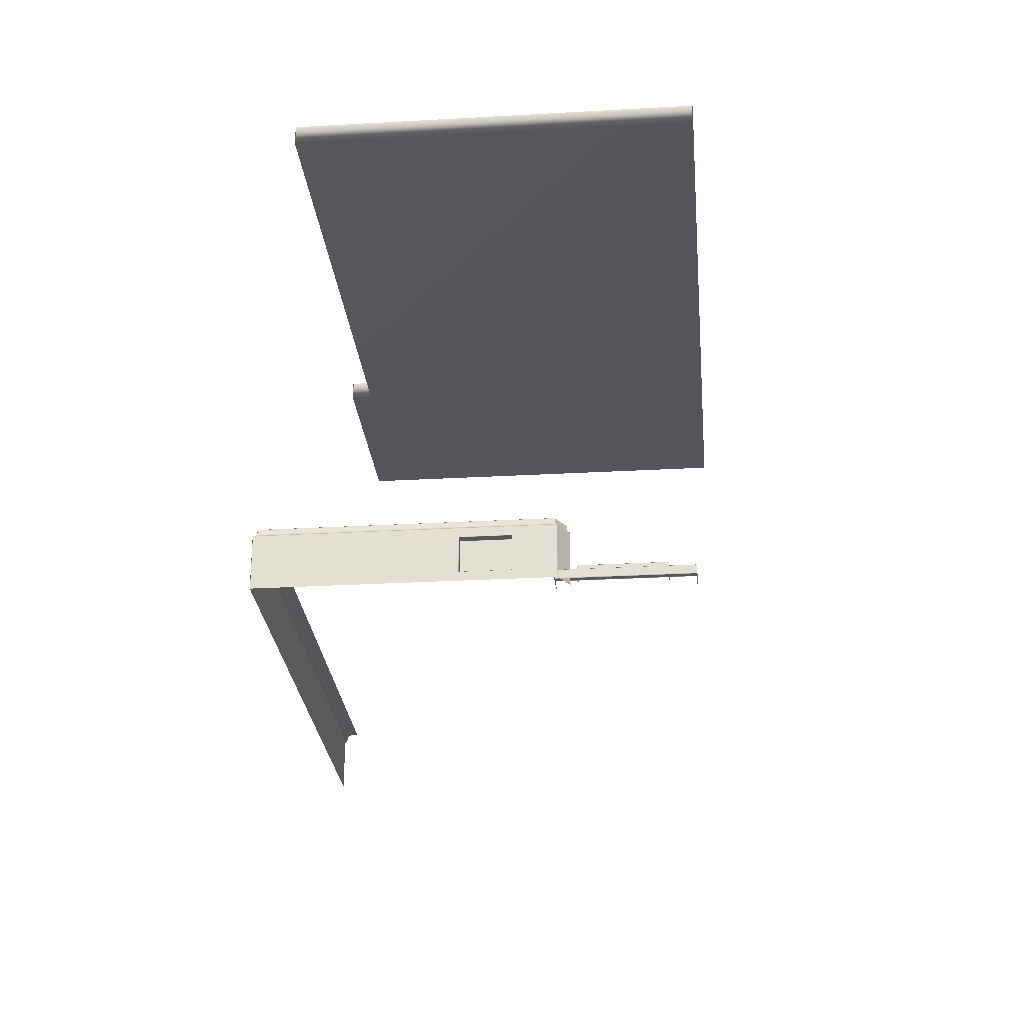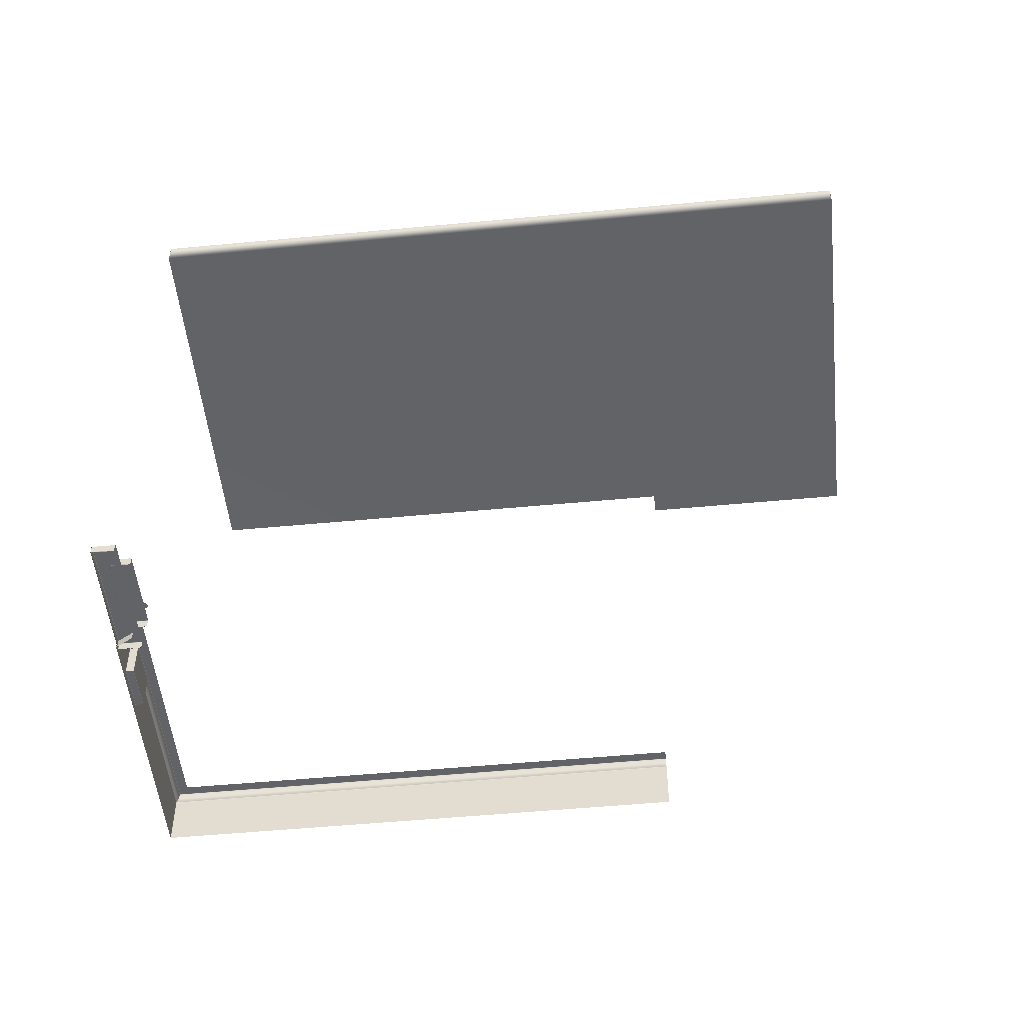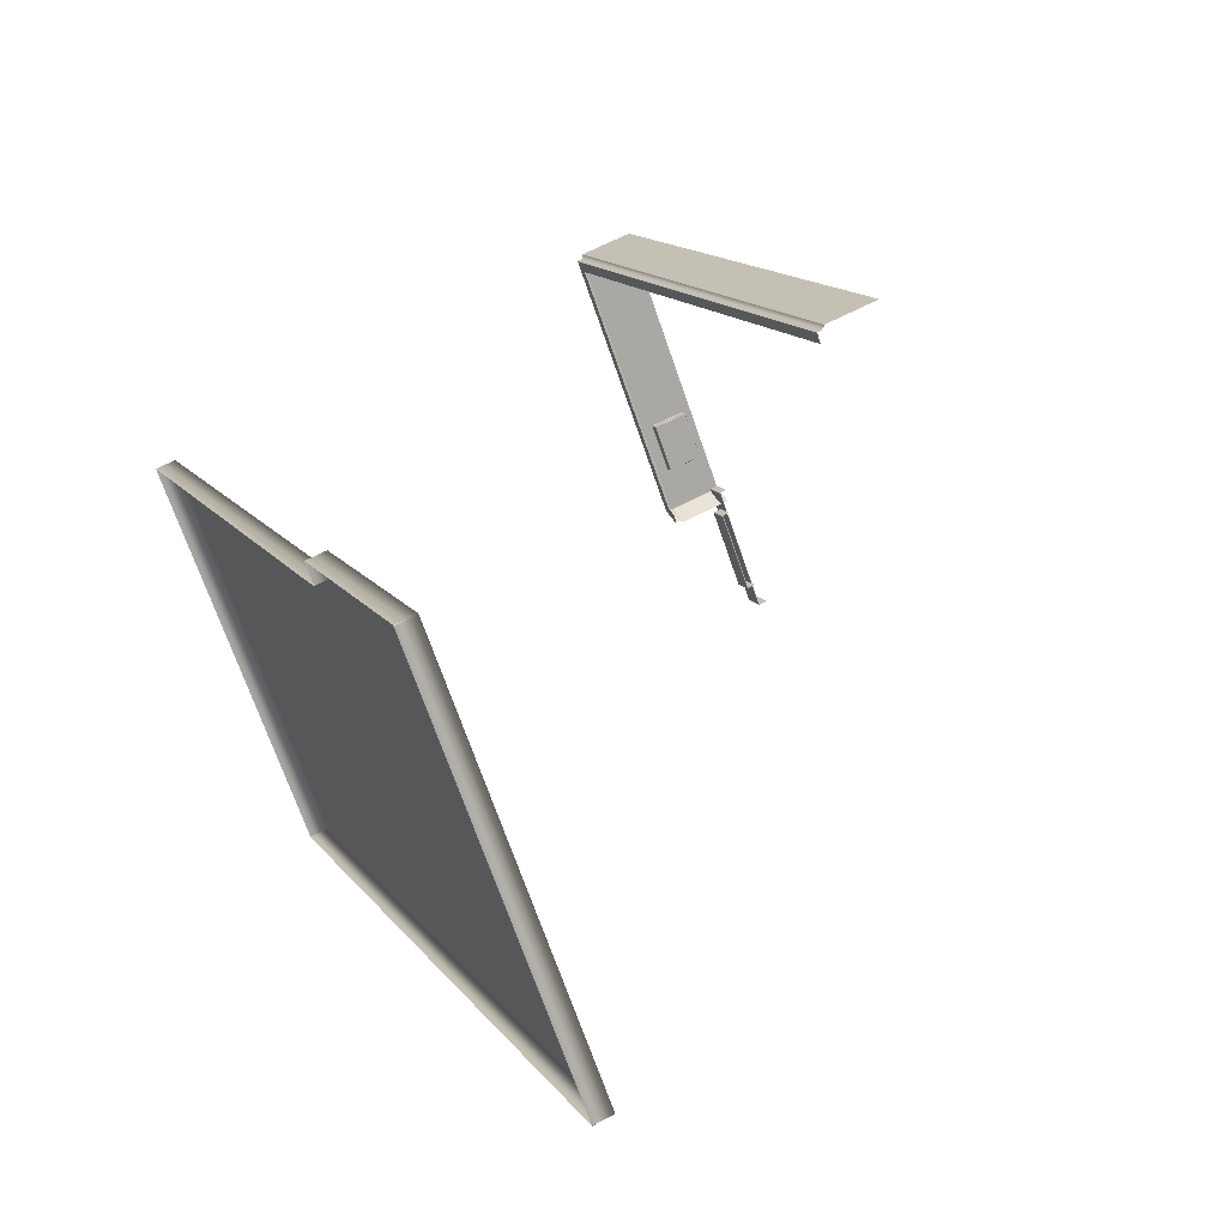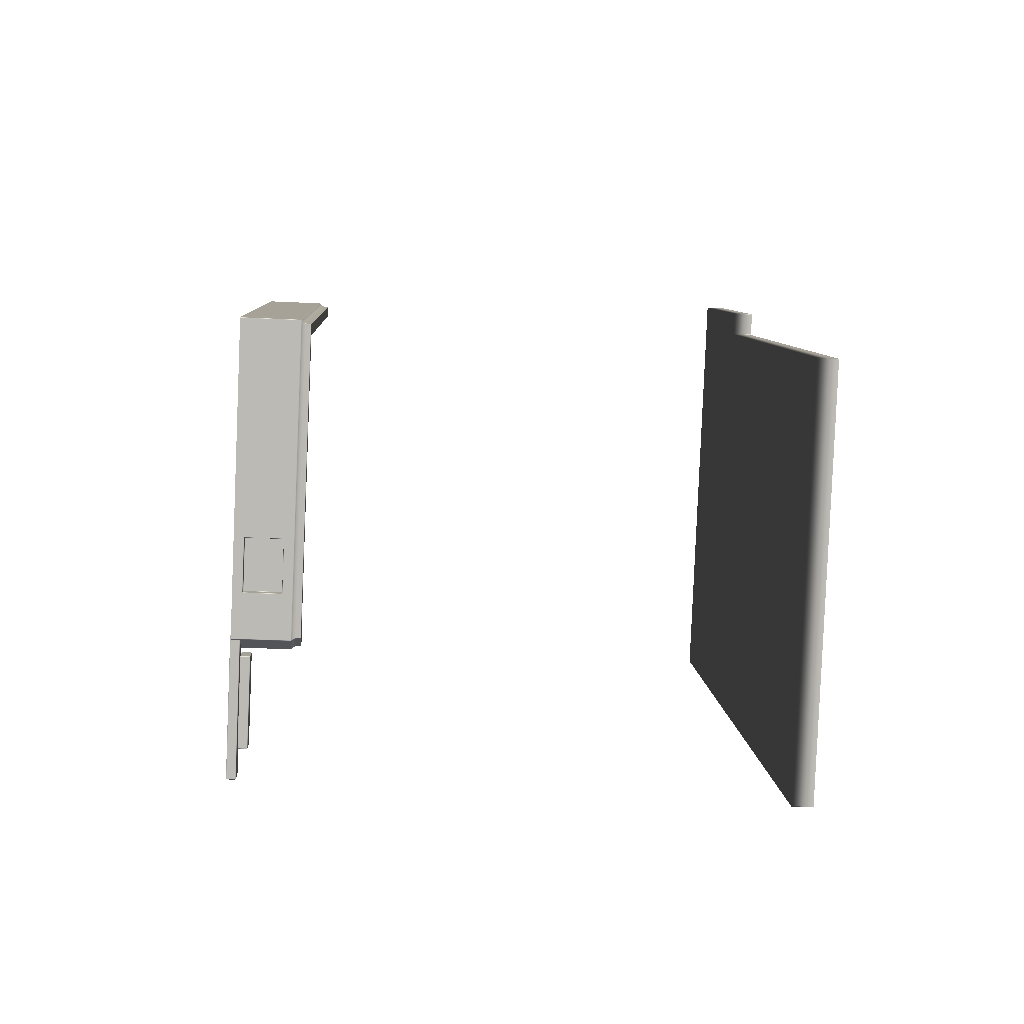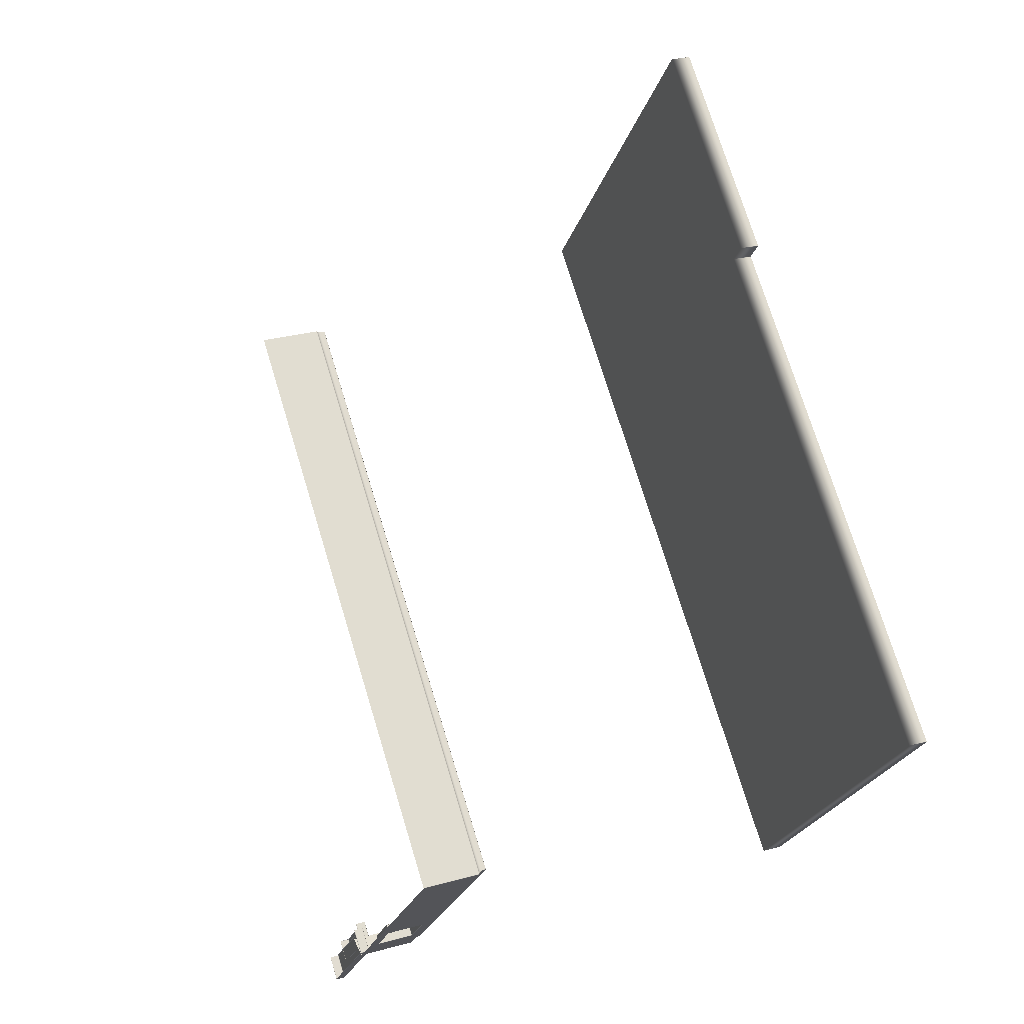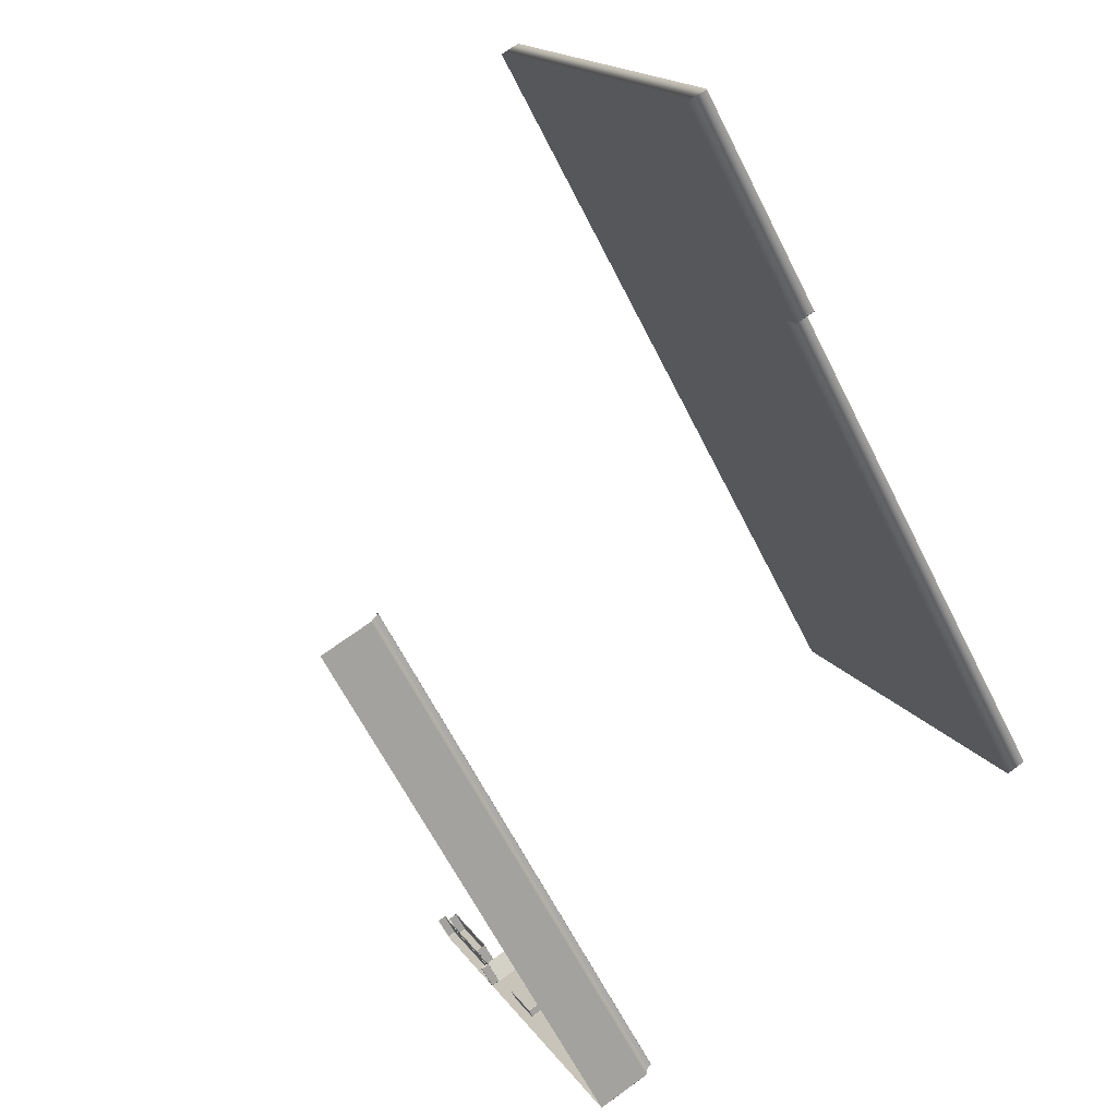
<metadata>
{"format":"obj","ext":"obj","renderer":"f3d","projection":"perspective","resolution":1024,"background":"white","views":[{"elev":-26.3,"azim":136.1,"up":"+Y"},{"elev":-51.2,"azim":-133.2,"up":"+Y"},{"elev":58.4,"azim":-119.6,"up":"+Z"},{"elev":-34.5,"azim":86.3,"up":"+Z"},{"elev":28.7,"azim":67.5,"up":"+Z"},{"elev":71.4,"azim":54.1,"up":"+Z"}]}
</metadata>
<code>
o Bistro_Research_Exterior_paris_building_03_4933
v -14.24 1.847 11.62
v -13.17 1.847 12.86
v -14.43 1.847 11.79
v -13.36 1.847 13.02
v -15.16 0.3447 10.61
v -15.18 0.3215 10.62
v -18.05 0.3447 7.278
v -18.06 0.3215 7.293
v -15.91 0.9069 10.33
v -15.91 0.9069 10.37
v -15.91 0.6386 10.33
v -15.91 0.6386 10.37
v -18.32 0.6153 8.677
v -18.34 0.6386 8.659
v -17.78 0.6153 8.208
v -17.8 0.6386 8.19
v -23.58 17.84 29.94
v -23.11 17.84 30.5
v -23.58 18.52 29.94
v -23.11 18.52 30.5
v -38.63 17.84 24.45
v -18.91 17.84 7.363
v -38.63 18.52 24.45
v -18.91 18.52 7.363
v -23.04 2.223 30.07
v -8.923 2.223 17.86
v -23.07 2.29 30.03
v -8.981 2.29 17.85
v -23.08 2.369 30.02
v -9 2.369 17.85
v -8.979 2.29 17.83
v -23.08 2.441 30.02
v -8.998 2.369 17.83
v -9.005 2.441 17.85
v -9.004 2.441 17.83
v -15.22 2.223 10.59
v -15.89 2.223 10.72
v -15.23 2.29 10.63
v -15.88 2.29 10.76
v -15.24 2.369 10.65
v -15.88 2.369 10.78
v -15.24 2.441 10.65
v -15.88 2.441 10.78
v -15.9 2.175 10.67
v -15.2 2.175 10.53
v -15.19 2.223 10.6
v -15.17 2.175 10.54
v -14.29 2.223 11.64
v -14.25 2.175 11.61
v -13.2 2.223 12.9
v -13.16 2.175 12.86
v -8.848 2.175 17.84
v -8.921 2.223 17.83
v -8.83 2.148 17.86
v -8.828 2.148 17.84
v -8.85 2.175 17.87
v -23.01 2.175 30.11
v -13.16 0.6717 12.87
v -13.35 0.6717 13.03
v -13.35 1.835 13.03
v -13.16 1.835 12.87
v -9.751 17.84 17.9
v -9.751 18.52 17.9
v -18.87 18.52 7.366
v -18.87 17.84 7.366
v -29 17.84 35.6
v -29 18.52 35.6
v -28.97 18.52 35.61
v -28.97 17.84 35.61
v -23.11 18.52 30.53
v -23.11 17.84 30.53
v -23.58 18.52 29.91
v -23.58 17.84 29.91
v -9.753 18.52 17.93
v -9.753 17.84 17.93
v -38.64 18.52 24.48
v -38.64 17.84 24.48
v -14.24 0.6591 11.62
v -14.25 0.6717 11.61
v -14.43 0.659 11.79
v -14.44 0.6717 11.78
v -14.25 1.835 11.61
v -14.44 1.835 11.79
v -14.44 0.6717 11.79
v -14.44 1.835 11.78
v -16.46 0.9069 10.83
v -16.45 0.6386 10.84
v -16.47 0.6153 10.82
v -15.93 0.6153 10.35
v -15.19 0.3418 10.51
v -15.9 0.3418 10.66
v -15.19 0.6591 10.51
v -15.9 0.6591 10.66
v -15.9 1.847 10.66
v -15.19 1.847 10.51
v -15.19 2.148 10.52
v -15.9 2.148 10.66
v -23 2.148 30.12
v -8.828 1.847 17.84
v -8.83 1.847 17.86
v -23 1.847 30.12
v -8.827 0.6591 17.84
v -8.829 0.6591 17.86
v -8.827 0.3418 17.84
v -23 0.6591 30.12
v -8.829 0.3418 17.86
v -23 0.3418 30.12
v -13.15 0.6428 12.86
v -14.24 0.6428 11.6
v -13.17 0.6591 12.86
v -13.36 0.659 13.02
v -13.37 0.6717 13.03
v -15.16 0.6009 10.61
v -18.05 0.6009 7.278
v -18.06 0.6242 7.293
v -15.18 0.6242 10.62
v -15.78 0.6242 11.14
v -18.66 0.6242 7.813
v -18.68 0.6009 7.828
v -15.8 0.6009 11.16
v -17.76 0.6386 8.193
v -17.76 0.9069 8.193
v -17.8 0.9069 8.19
v -18.32 0.9302 8.677
v -17.78 0.9302 8.208
v -18.34 0.9069 8.659
v -18.34 0.9069 8.692
v -18.34 0.6386 8.692
v -13.37 1.835 13.03
v -18.66 0.3215 7.813
v -18.68 0.3447 7.795
v -18.08 0.3447 7.276
v -18.68 0.6009 7.795
v -18.08 0.6009 7.276
v -15.76 0.6009 11.16
v -15.16 0.6009 10.64
v -15.76 0.3447 11.16
v -15.16 0.3447 10.64
v -15.78 0.3215 11.14
v -15.93 0.9302 10.35
v -16.47 0.9302 10.82
v -16.49 0.9069 10.83
v -15.87 2.457 10.8
v -15.81 2.457 11.12
v -15.37 2.457 11.04
v -15.25 2.457 10.67
v -15.34 2.457 11.05
v -15.21 2.441 10.66
v -15.22 2.457 10.68
v -14.59 2.457 11.91
v -14.33 2.441 11.68
v -14.34 2.457 11.69
v -13.5 2.457 13.17
v -13.24 2.441 12.94
v -13.25 2.457 12.95
v -9.032 2.457 17.82
v -9.5 2.457 17.79
v -9.502 2.457 17.82
v -9.035 2.457 17.85
v -23.31 2.457 29.76
v -23.09 2.457 30.01
v -15.21 2.369 10.66
v -14.33 2.369 11.68
v -15.21 2.29 10.64
v -14.32 2.29 11.67
v -13.24 2.369 12.94
v -13.23 2.29 12.93
v -13.15 2.148 12.86
v -13.15 1.864 12.86
v -14.24 2.148 11.6
v -14.24 1.864 11.6
v -15.17 2.148 10.52
v -15.17 1.847 10.52
v -14.25 1.847 11.59
v -15.17 0.6591 10.52
v -15.17 0.3418 10.52
v -14.24 0.3418 11.6
v -14.25 0.6591 11.58
v -13.15 0.3418 12.86
v -13.14 1.847 12.87
v -13.14 0.6591 12.87
f 1 2 3
f 2 4 3
f 5 6 7
f 6 8 7
f 9 10 11
f 10 12 11
f 13 14 15
f 14 16 15
f 17 18 19
f 18 20 19
f 21 22 23
f 22 24 23
f 25 26 27
f 26 28 27
f 27 28 29
f 28 30 29
f 28 31 30
f 29 30 32
f 31 33 30
f 30 34 32
f 30 33 34
f 33 35 34
f 36 37 38
f 37 39 38
f 38 39 40
f 39 41 40
f 40 41 42
f 41 43 42
f 44 37 36
f 45 44 36
f 45 36 46
f 47 45 46
f 47 46 48
f 49 47 48
f 49 48 50
f 51 49 50
f 52 51 50
f 53 52 50
f 53 31 28
f 26 53 28
f 52 53 26
f 54 55 52
f 56 54 52
f 56 52 26
f 56 26 25
f 57 56 25
f 58 59 60
f 61 58 60
f 60 4 61
f 4 2 61
f 62 63 64
f 65 62 64
f 65 64 24
f 22 65 24
f 66 67 68
f 69 66 68
f 69 68 70
f 71 69 70
f 71 70 20
f 18 71 20
f 17 19 72
f 73 17 72
f 73 72 74
f 75 73 74
f 75 74 63
f 62 75 63
f 21 23 76
f 77 21 76
f 77 76 67
f 66 77 67
f 78 79 80
f 79 81 80
f 79 82 81
f 83 84 81
f 85 83 81
f 82 85 81
f 82 1 85
f 1 3 85
f 86 87 10
f 87 12 10
f 12 87 88
f 89 12 88
f 89 11 12
f 90 91 92
f 91 93 92
f 92 93 94
f 95 92 94
f 95 94 96
f 94 97 96
f 96 97 44
f 45 96 44
f 57 98 56
f 98 54 56
f 99 55 54
f 54 98 100
f 100 99 54
f 98 101 100
f 102 99 100
f 103 100 101
f 103 102 100
f 104 102 103
f 105 103 101
f 106 104 103
f 106 103 105
f 107 106 105
f 108 109 78
f 110 108 78
f 58 110 59
f 110 78 111
f 110 111 59
f 59 111 112
f 78 80 111
f 84 112 111
f 80 84 111
f 80 81 84
f 5 7 113
f 7 114 113
f 114 115 113
f 115 116 113
f 117 116 115
f 118 117 115
f 117 118 119
f 120 117 119
f 121 16 122
f 16 123 122
f 124 125 123
f 126 123 16
f 126 124 123
f 14 126 16
f 124 126 127
f 126 14 128
f 127 126 128
f 75 62 73
f 62 65 73
f 73 65 69
f 17 73 69
f 65 22 69
f 18 17 69
f 71 18 69
f 22 21 69
f 21 77 69
f 77 66 69
f 83 85 3
f 129 83 3
f 84 83 129
f 4 129 3
f 112 84 129
f 129 4 60
f 112 129 60
f 59 112 60
f 130 131 8
f 131 132 8
f 132 7 8
f 131 133 132
f 7 132 114
f 119 118 133
f 132 134 114
f 133 134 132
f 133 118 134
f 115 114 134
f 118 115 134
f 117 135 116
f 135 136 116
f 136 113 116
f 135 137 136
f 113 136 5
f 137 138 136
f 136 138 5
f 138 137 139
f 6 5 138
f 6 138 139
f 121 122 9
f 11 121 9
f 11 89 121
f 89 15 121
f 16 121 15
f 125 122 123
f 122 125 9
f 125 140 9
f 10 9 140
f 86 10 140
f 141 140 125
f 141 86 140
f 124 141 125
f 86 141 142
f 141 124 127
f 142 141 127
f 143 144 145
f 42 43 143
f 146 143 145
f 146 42 143
f 146 145 147
f 148 42 146
f 149 146 147
f 149 148 146
f 149 147 150
f 151 148 149
f 152 149 150
f 152 151 149
f 152 150 153
f 154 151 152
f 155 154 152
f 155 152 153
f 35 154 155
f 156 155 153
f 156 35 155
f 157 156 153
f 34 35 156
f 156 157 158
f 159 34 156
f 159 156 158
f 32 34 159
f 159 158 160
f 161 32 159
f 161 159 160
f 40 42 148
f 162 40 148
f 38 40 162
f 162 148 163
f 148 151 163
f 164 38 162
f 164 162 163
f 36 38 164
f 46 36 164
f 46 164 165
f 165 164 163
f 48 46 165
f 163 151 166
f 151 154 166
f 166 154 35
f 33 166 35
f 165 163 167
f 163 166 167
f 48 165 167
f 167 166 33
f 50 48 167
f 31 167 33
f 53 50 167
f 31 53 167
f 52 55 51
f 55 168 51
f 51 168 49
f 168 55 169
f 55 99 169
f 168 170 49
f 49 170 47
f 170 168 171
f 168 169 171
f 170 172 47
f 170 171 172
f 47 172 45
f 172 96 45
f 95 96 172
f 173 95 172
f 92 95 173
f 174 173 172
f 171 174 172
f 175 92 173
f 173 174 175
f 90 92 175
f 176 90 175
f 176 175 109
f 177 176 109
f 174 178 175
f 175 178 109
f 177 109 108
f 109 178 78
f 179 177 108
f 178 79 78
f 179 108 104
f 79 178 82
f 178 174 82
f 82 174 171
f 1 82 171
f 1 171 2
f 171 169 2
f 169 180 2
f 180 61 2
f 99 180 169
f 61 180 58
f 110 58 108
f 181 180 99
f 180 181 58
f 58 181 108
f 108 181 104
f 102 181 99
f 181 102 104

</code>
